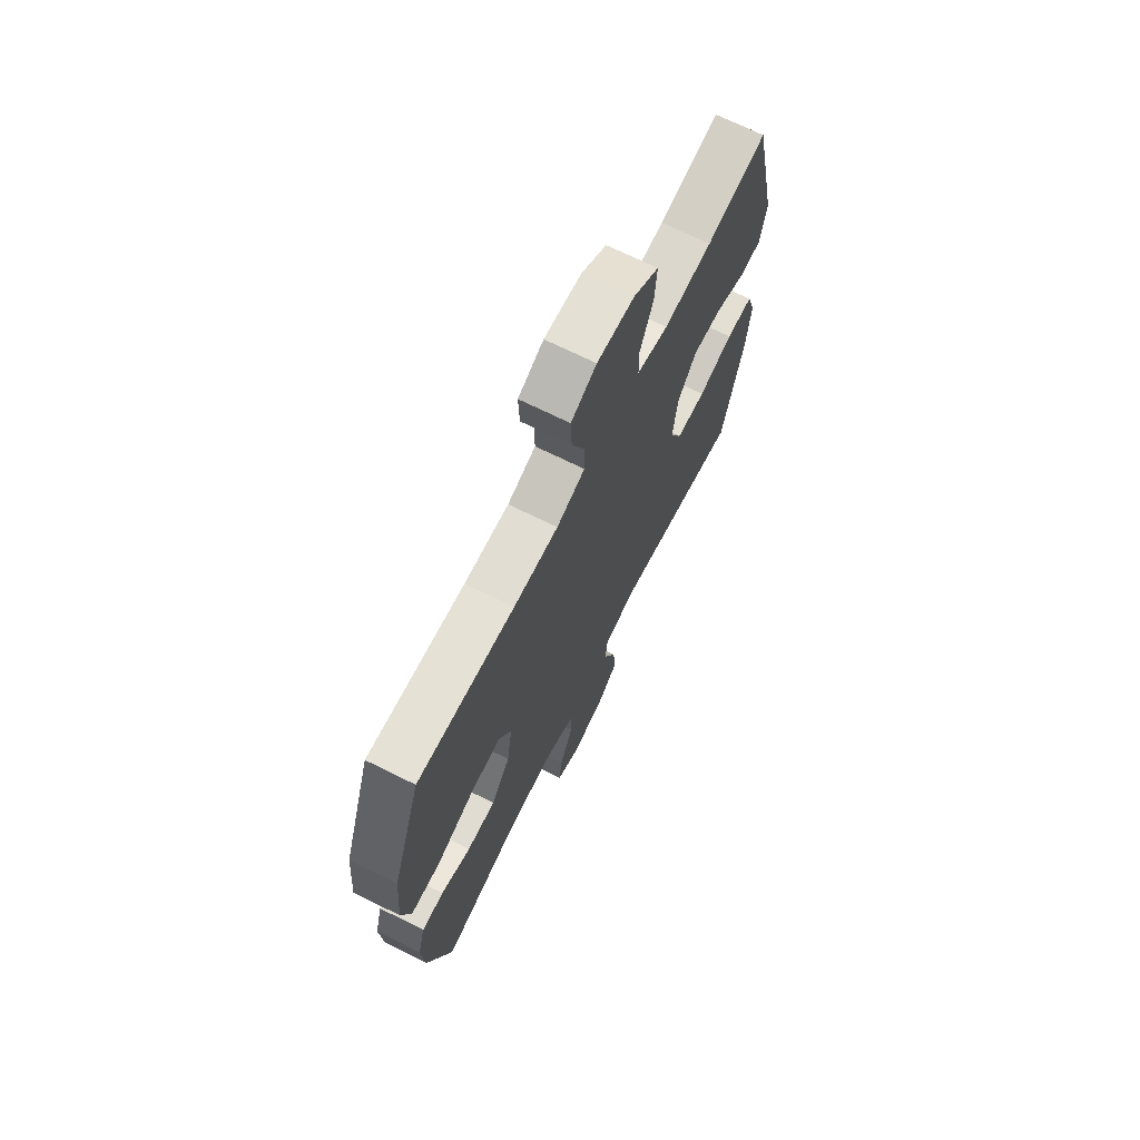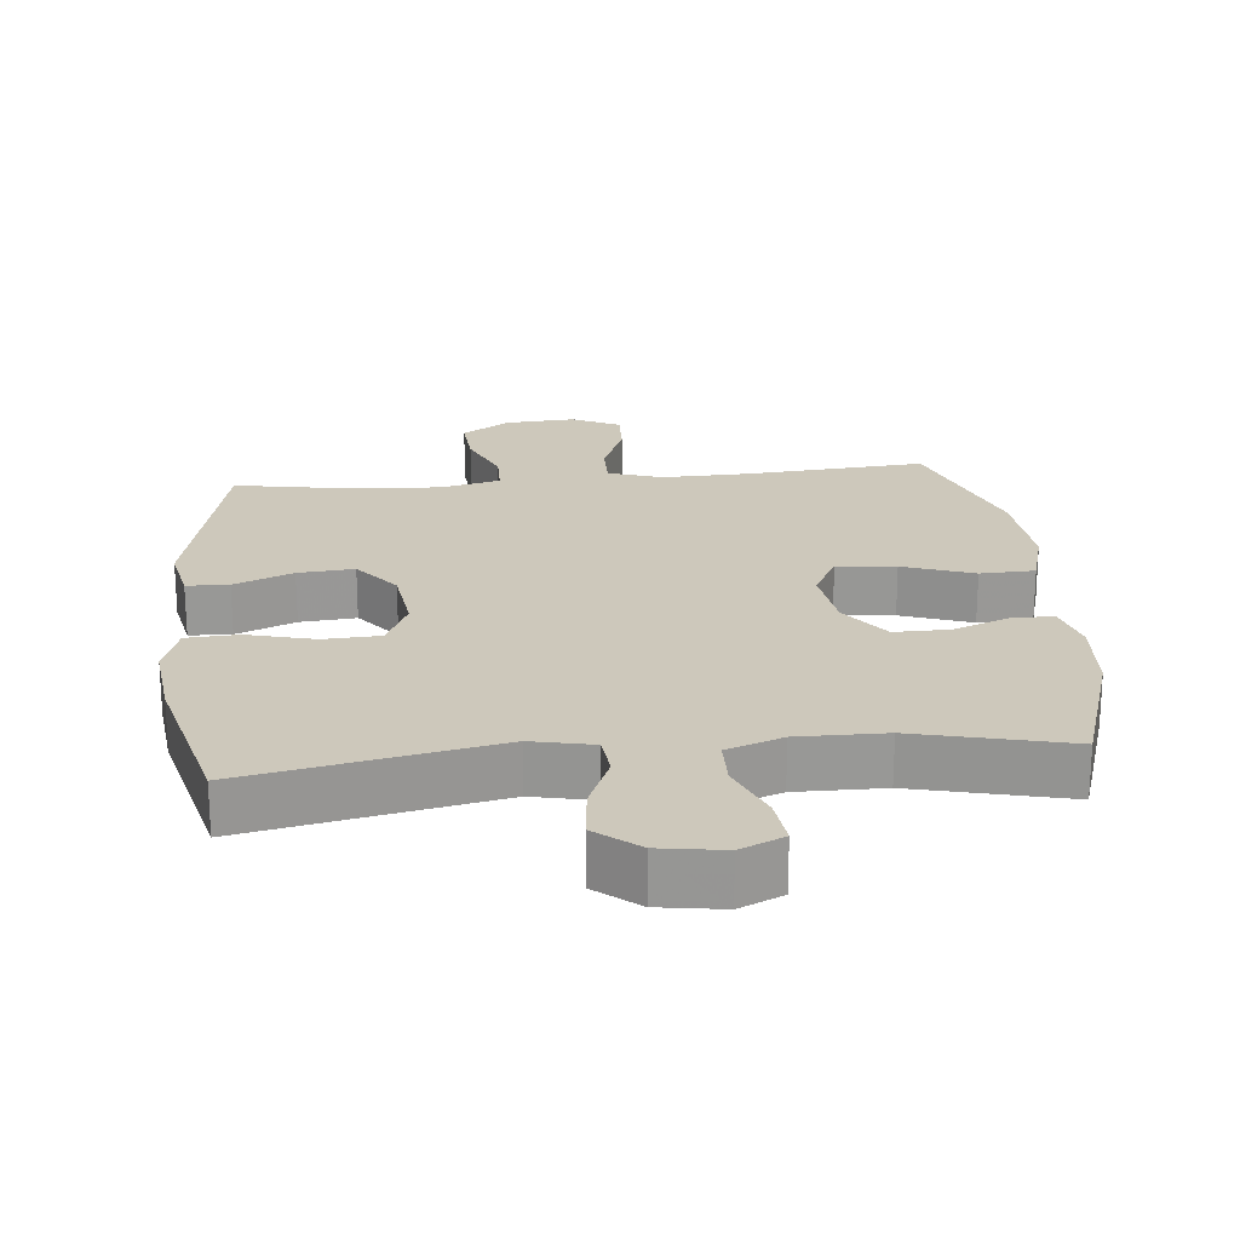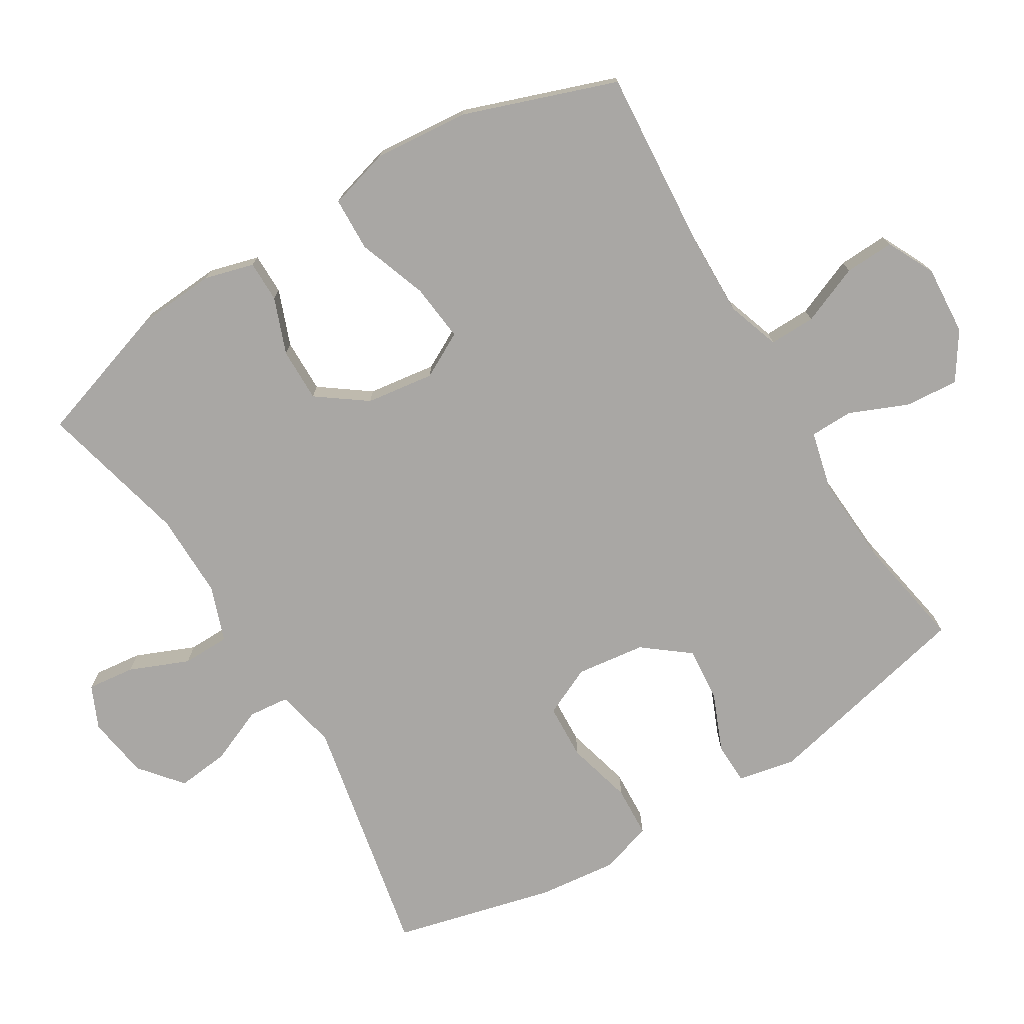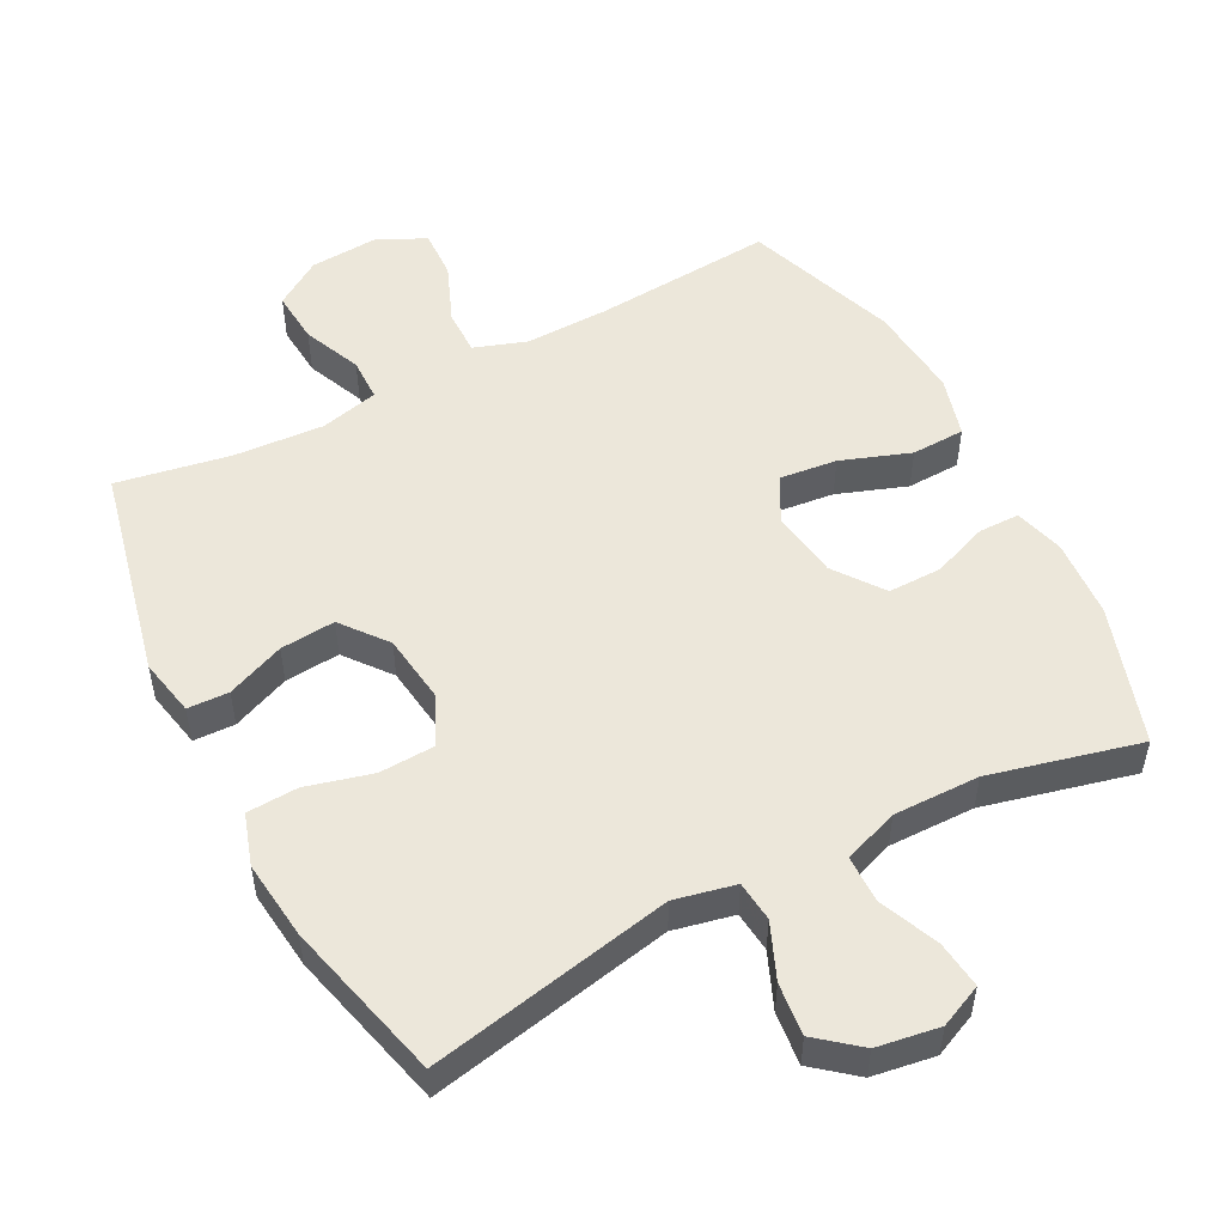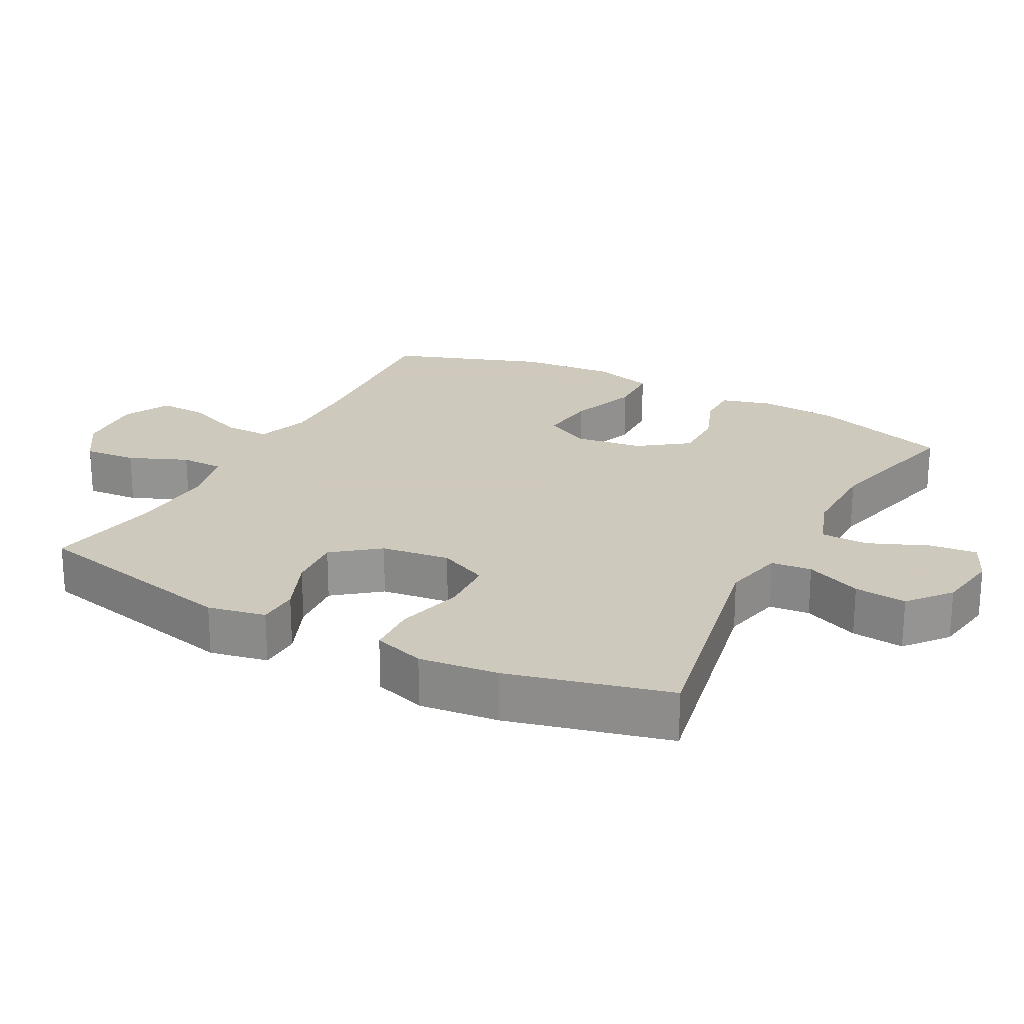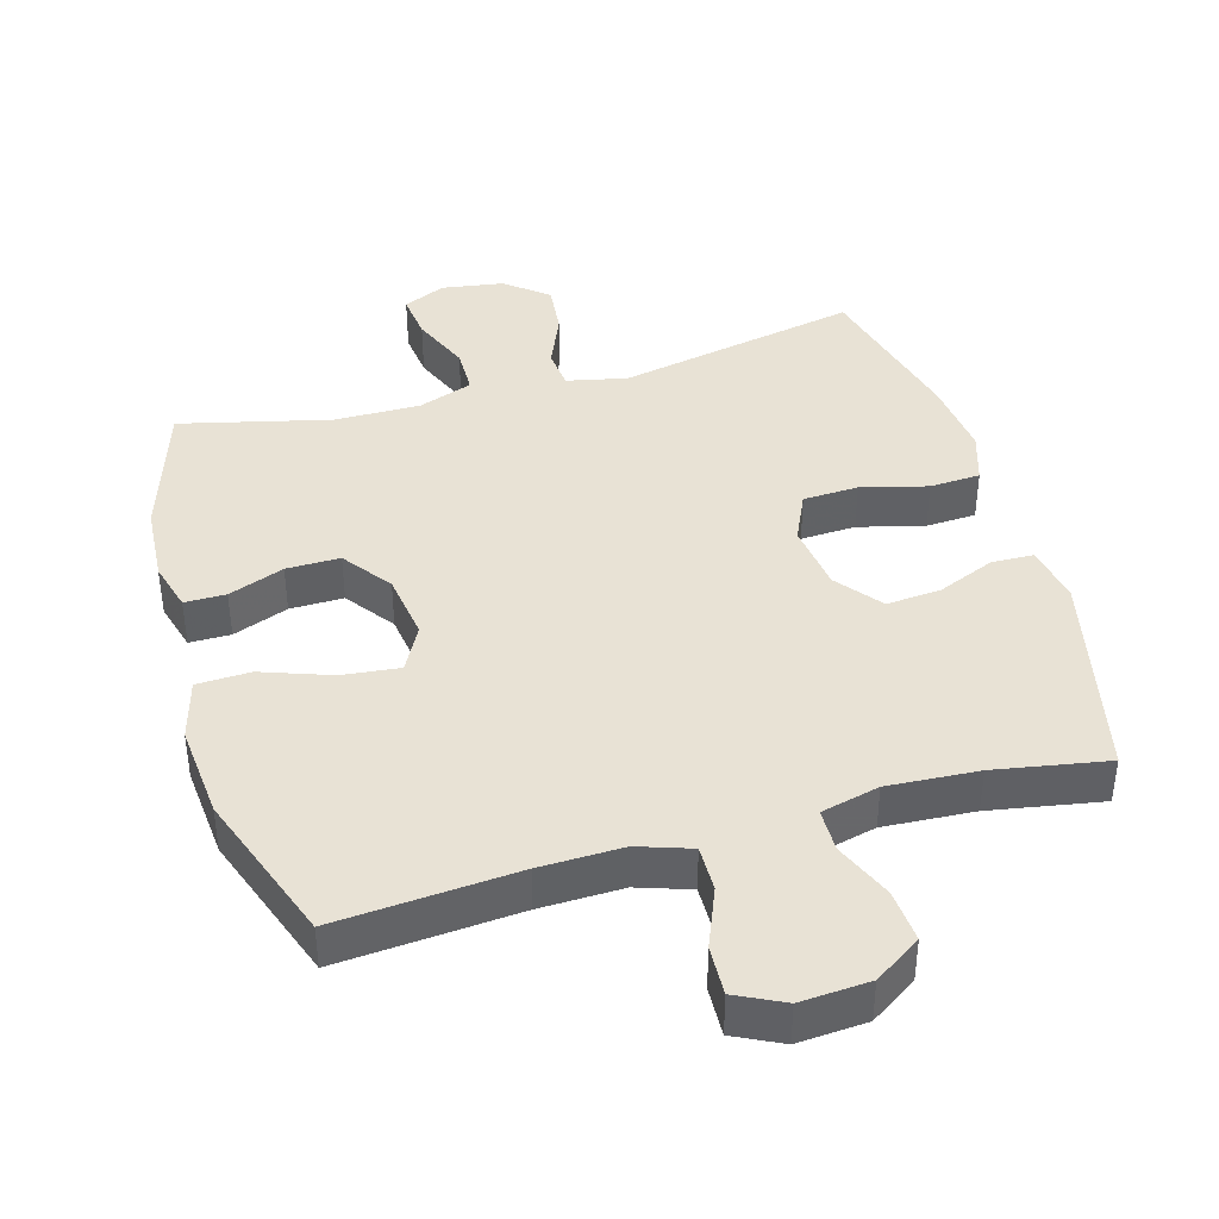
<metadata>
{"format":"obj","ext":"obj","renderer":"f3d","projection":"perspective","resolution":1024,"background":"white","views":[{"elev":69.8,"azim":-63.6,"up":"+Z"},{"elev":21.9,"azim":174.4,"up":"+Y"},{"elev":-74.8,"azim":-58.6,"up":"+Y"},{"elev":52.0,"azim":152.5,"up":"+Y"},{"elev":22.6,"azim":118.0,"up":"+Y"},{"elev":40.7,"azim":-16.0,"up":"+Y"}]}
</metadata>
<code>
v -0.5 0.07 0.5
v -0.237 0.07 0.479
v -0.116 0.07 0.476
v -0.039 0.07 0.502
v -0.04 0.07 0.569
v -0.075 0.07 0.655
v -0.078 0.07 0.727
v -0.009 0.07 0.761
v 0.092 0.07 0.754
v 0.16 0.07 0.709
v 0.154 0.07 0.632
v 0.118 0.07 0.547
v 0.119 0.07 0.484
v 0.204 0.07 0.463
v 0.336 0.07 0.471
v 0.5 0.07 0.5
v 0.57 0.07 0.189
v 0.553 0.07 0.105
v 0.493 0.07 0.103
v 0.409 0.07 0.138
v 0.329 0.07 0.145
v 0.277 0.07 0.079
v 0.264 0.07 -0.021
v 0.297 0.07 -0.093
v 0.378 0.07 -0.097
v 0.474 0.07 -0.072
v 0.548 0.07 -0.076
v 0.572 0.07 -0.151
v 0.559 0.07 -0.266
v 0.5 0.07 -0.5
v 0.146 0.07 -0.428
v 0.058 0.07 -0.447
v 0.052 0.07 -0.506
v 0.086 0.07 -0.587
v 0.094 0.07 -0.663
v 0.033 0.07 -0.713
v -0.058 0.07 -0.727
v -0.12 0.07 -0.699
v -0.112 0.07 -0.63
v -0.076 0.07 -0.544
v -0.077 0.07 -0.475
v -0.157 0.07 -0.446
v -0.282 0.07 -0.447
v -0.5 0.07 -0.5
v -0.565 0.07 -0.298
v -0.573 0.07 -0.183
v -0.553 0.07 -0.111
v -0.493 0.07 -0.111
v -0.412 0.07 -0.142
v -0.334 0.07 -0.143
v -0.282 0.07 -0.072
v -0.268 0.07 0.027
v -0.303 0.07 0.093
v -0.387 0.07 0.084
v -0.488 0.07 0.048
v -0.566 0.07 0.051
v -0.591 0.07 0.14
v -0.579 0.07 0.278
v -0.5 0 0.5
v -0.237 0 0.479
v -0.116 0 0.476
v -0.039 0 0.502
v -0.04 0 0.569
v -0.075 0 0.655
v -0.078 0 0.727
v -0.009 0 0.761
v 0.092 0 0.754
v 0.16 0 0.709
v 0.154 0 0.632
v 0.118 0 0.547
v 0.119 0 0.484
v 0.204 0 0.463
v 0.336 0 0.471
v 0.5 0 0.5
v 0.57 0 0.189
v 0.553 0 0.105
v 0.493 0 0.103
v 0.409 0 0.138
v 0.329 0 0.145
v 0.277 0 0.079
v 0.264 0 -0.021
v 0.297 0 -0.093
v 0.378 0 -0.097
v 0.474 0 -0.072
v 0.548 0 -0.076
v 0.572 0 -0.151
v 0.559 0 -0.266
v 0.5 0 -0.5
v 0.146 0 -0.428
v 0.058 0 -0.447
v 0.052 0 -0.506
v 0.086 0 -0.587
v 0.094 0 -0.663
v 0.033 0 -0.713
v -0.058 0 -0.727
v -0.12 0 -0.699
v -0.112 0 -0.63
v -0.076 0 -0.544
v -0.077 0 -0.475
v -0.157 0 -0.446
v -0.282 0 -0.447
v -0.5 0 -0.5
v -0.565 0 -0.298
v -0.573 0 -0.183
v -0.553 0 -0.111
v -0.493 0 -0.111
v -0.412 0 -0.142
v -0.334 0 -0.143
v -0.282 0 -0.072
v -0.268 0 0.027
v -0.303 0 0.093
v -0.387 0 0.084
v -0.488 0 0.048
v -0.566 0 0.051
v -0.591 0 0.14
v -0.579 0 0.278
f 57 58 1 2
f 54 55 56 57
f 53 54 57 2
f 52 53 2 3
f 51 52 3 4
f 46 47 48 49
f 46 49 50
f 43 44 45 46
f 42 43 46 50
f 41 42 50 51
f 37 38 39 40
f 37 40 41
f 36 37 41
f 33 34 35 36
f 33 36 41
f 32 33 41 51
f 28 29 30 31
f 25 26 27 28
f 24 25 28 31
f 23 24 31 32
f 17 18 19 20
f 15 16 17 20
f 14 15 20 21
f 13 14 21 22
f 9 10 11 12
f 9 12 13
f 8 9 13
f 5 6 7 8
f 4 5 8 13
f 22 23 32 51
f 4 13 22 51
f 60 59 116 115
f 115 114 113 112
f 60 115 112 111
f 61 60 111 110
f 62 61 110 109
f 107 106 105 104
f 108 107 104
f 104 103 102 101
f 108 104 101 100
f 109 108 100 99
f 98 97 96 95
f 99 98 95
f 99 95 94
f 94 93 92 91
f 99 94 91
f 109 99 91 90
f 89 88 87 86
f 86 85 84 83
f 89 86 83 82
f 90 89 82 81
f 78 77 76 75
f 78 75 74 73
f 79 78 73 72
f 80 79 72 71
f 70 69 68 67
f 71 70 67
f 71 67 66
f 66 65 64 63
f 71 66 63 62
f 109 90 81 80
f 109 80 71 62
f 1 59 60 2
f 2 60 61 3
f 3 61 62 4
f 4 62 63 5
f 5 63 64 6
f 6 64 65 7
f 7 65 66 8
f 8 66 67 9
f 9 67 68 10
f 10 68 69 11
f 11 69 70 12
f 12 70 71 13
f 13 71 72 14
f 14 72 73 15
f 15 73 74 16
f 16 74 75 17
f 17 75 76 18
f 18 76 77 19
f 19 77 78 20
f 20 78 79 21
f 21 79 80 22
f 22 80 81 23
f 23 81 82 24
f 24 82 83 25
f 25 83 84 26
f 26 84 85 27
f 27 85 86 28
f 28 86 87 29
f 29 87 88 30
f 30 88 89 31
f 31 89 90 32
f 32 90 91 33
f 33 91 92 34
f 34 92 93 35
f 35 93 94 36
f 36 94 95 37
f 37 95 96 38
f 38 96 97 39
f 39 97 98 40
f 40 98 99 41
f 41 99 100 42
f 42 100 101 43
f 43 101 102 44
f 44 102 103 45
f 45 103 104 46
f 46 104 105 47
f 47 105 106 48
f 48 106 107 49
f 49 107 108 50
f 50 108 109 51
f 51 109 110 52
f 52 110 111 53
f 53 111 112 54
f 54 112 113 55
f 55 113 114 56
f 56 114 115 57
f 57 115 116 58
f 58 116 59 1

</code>
